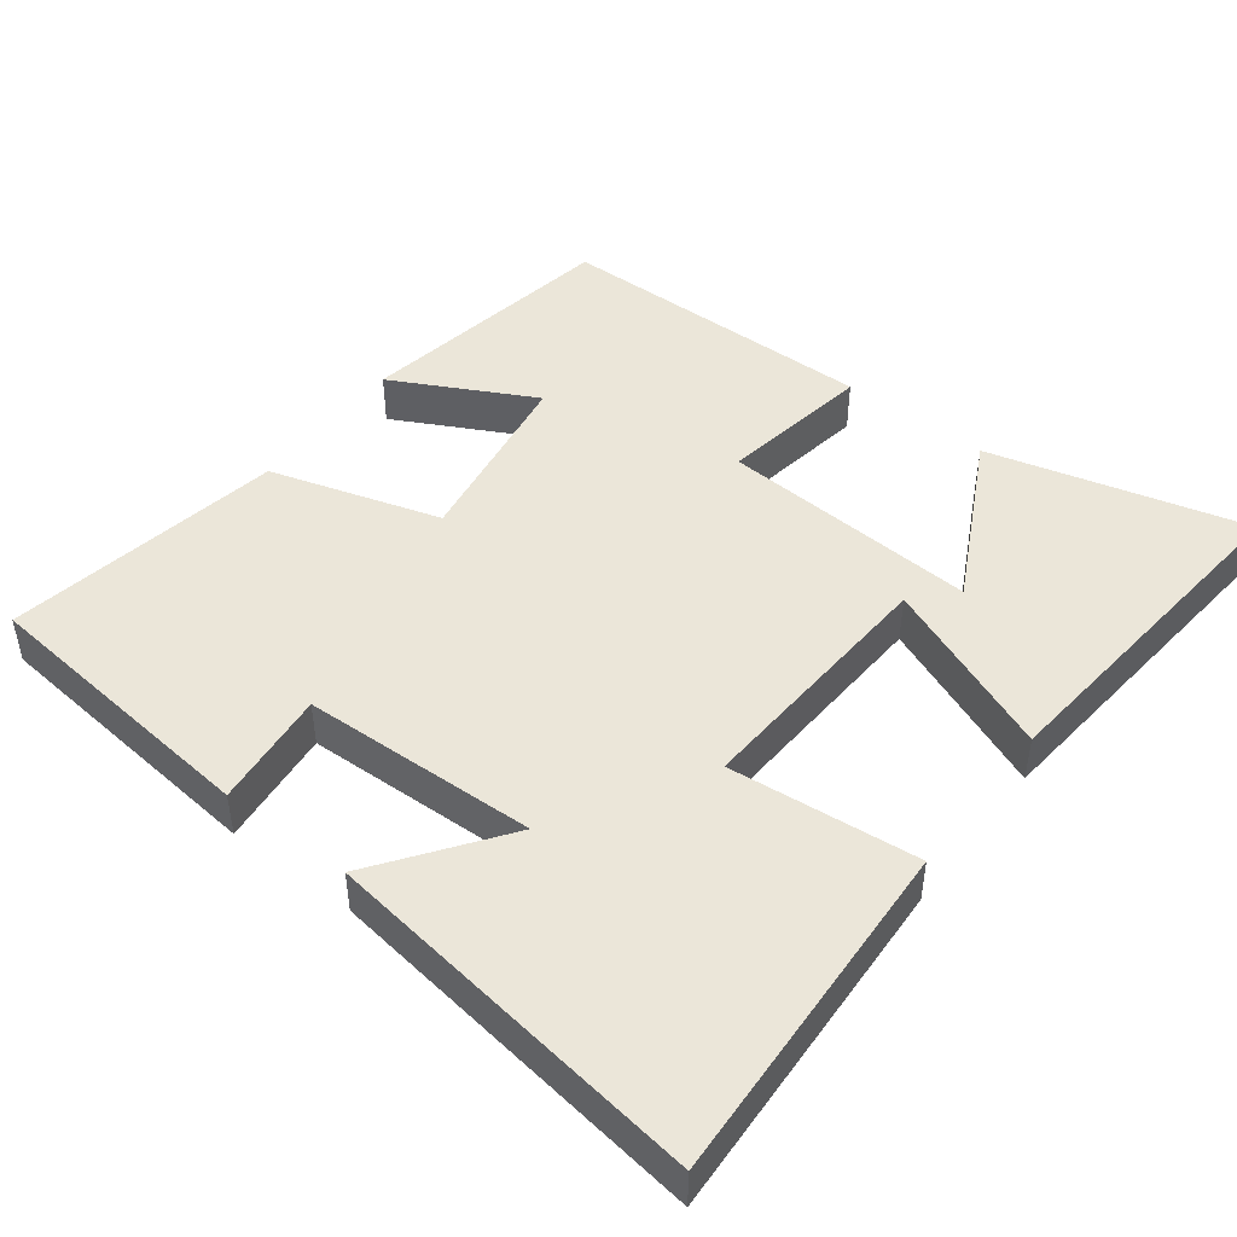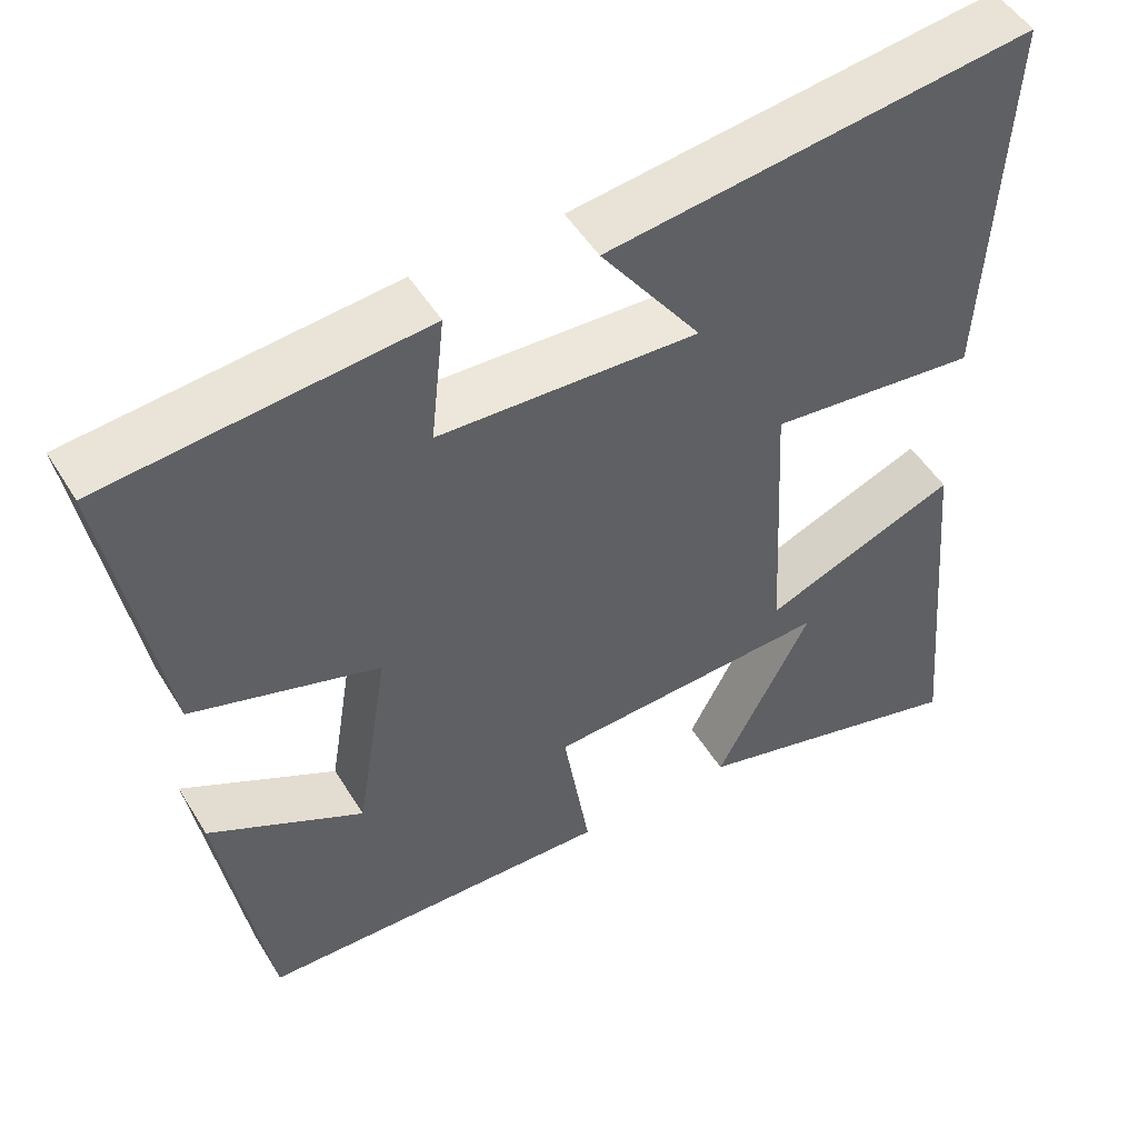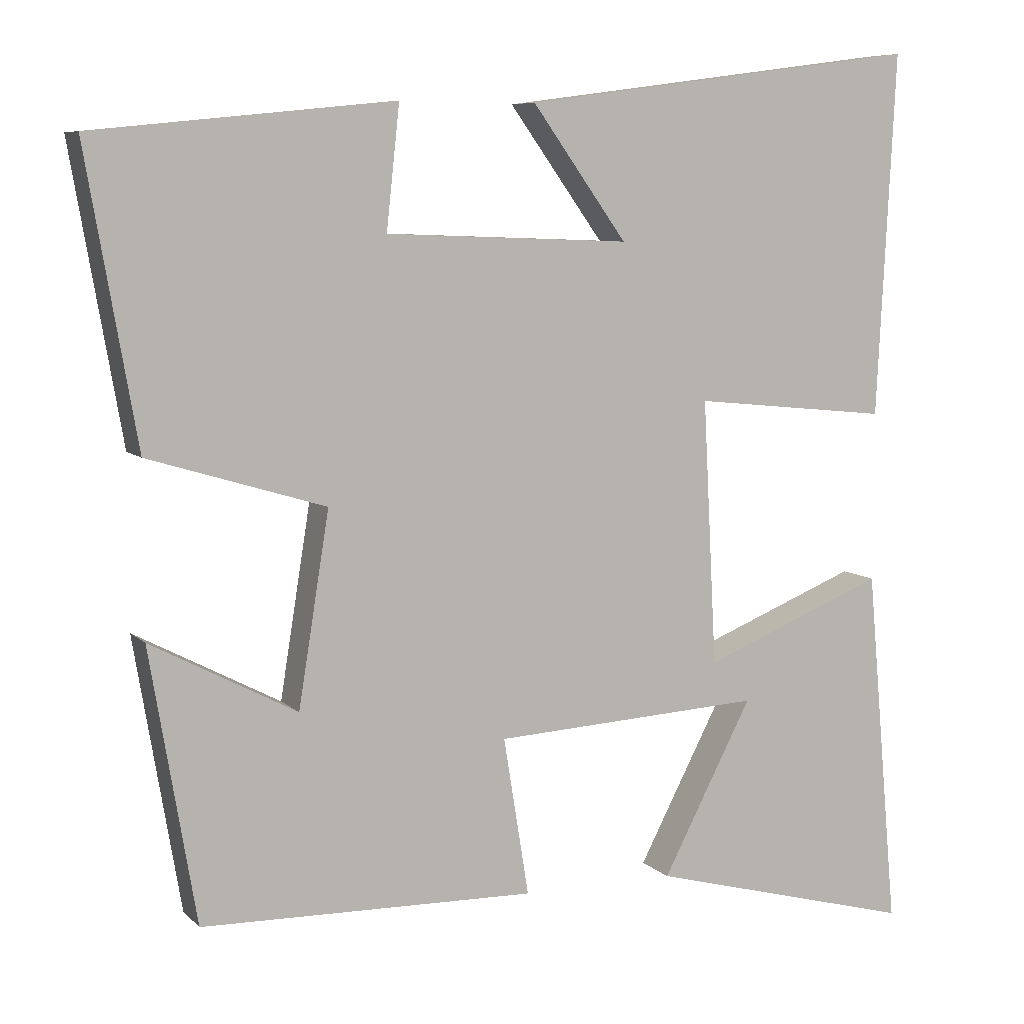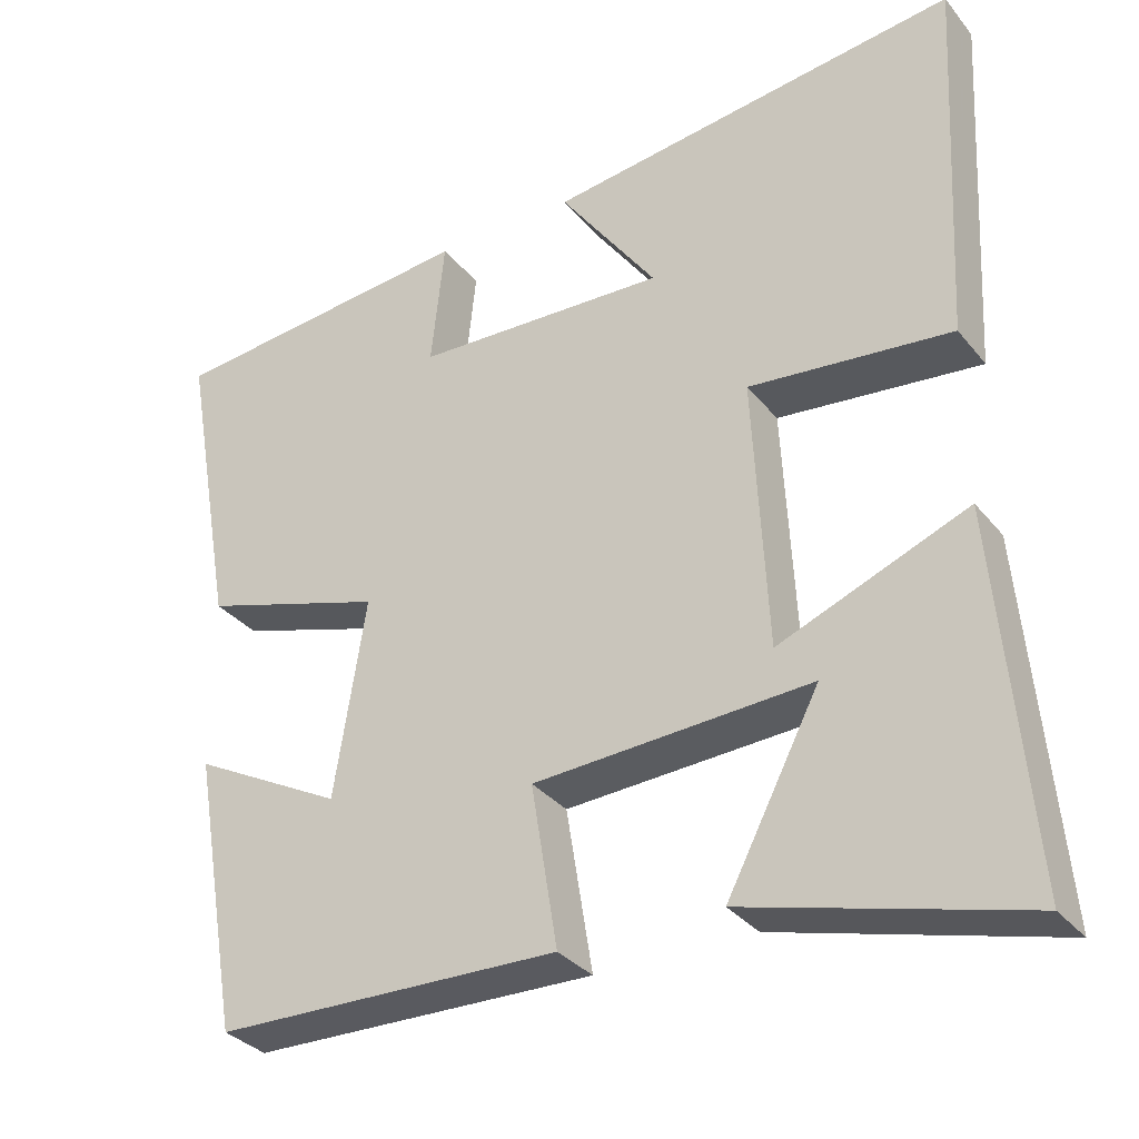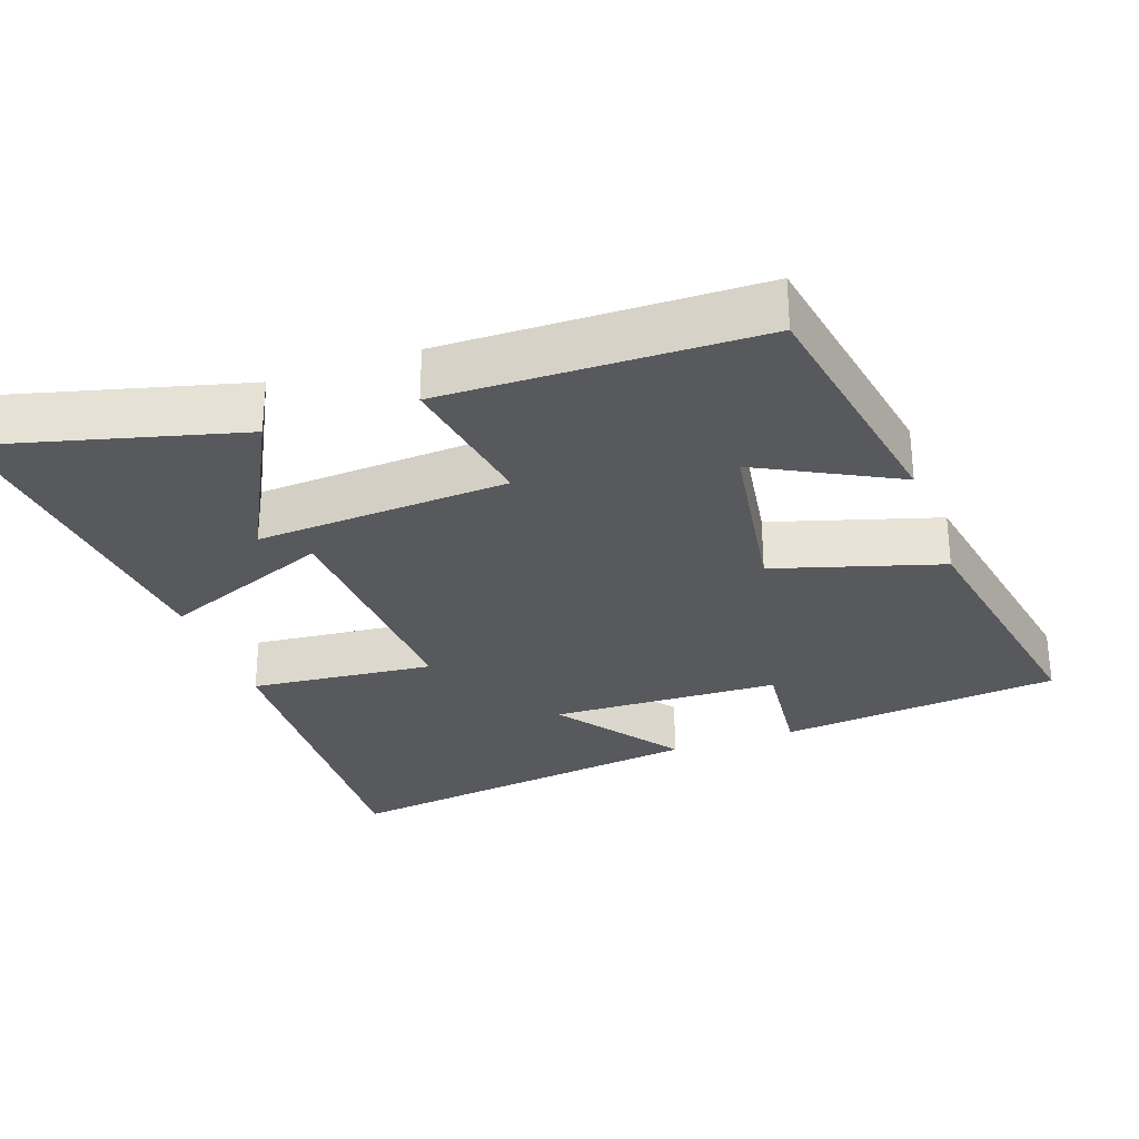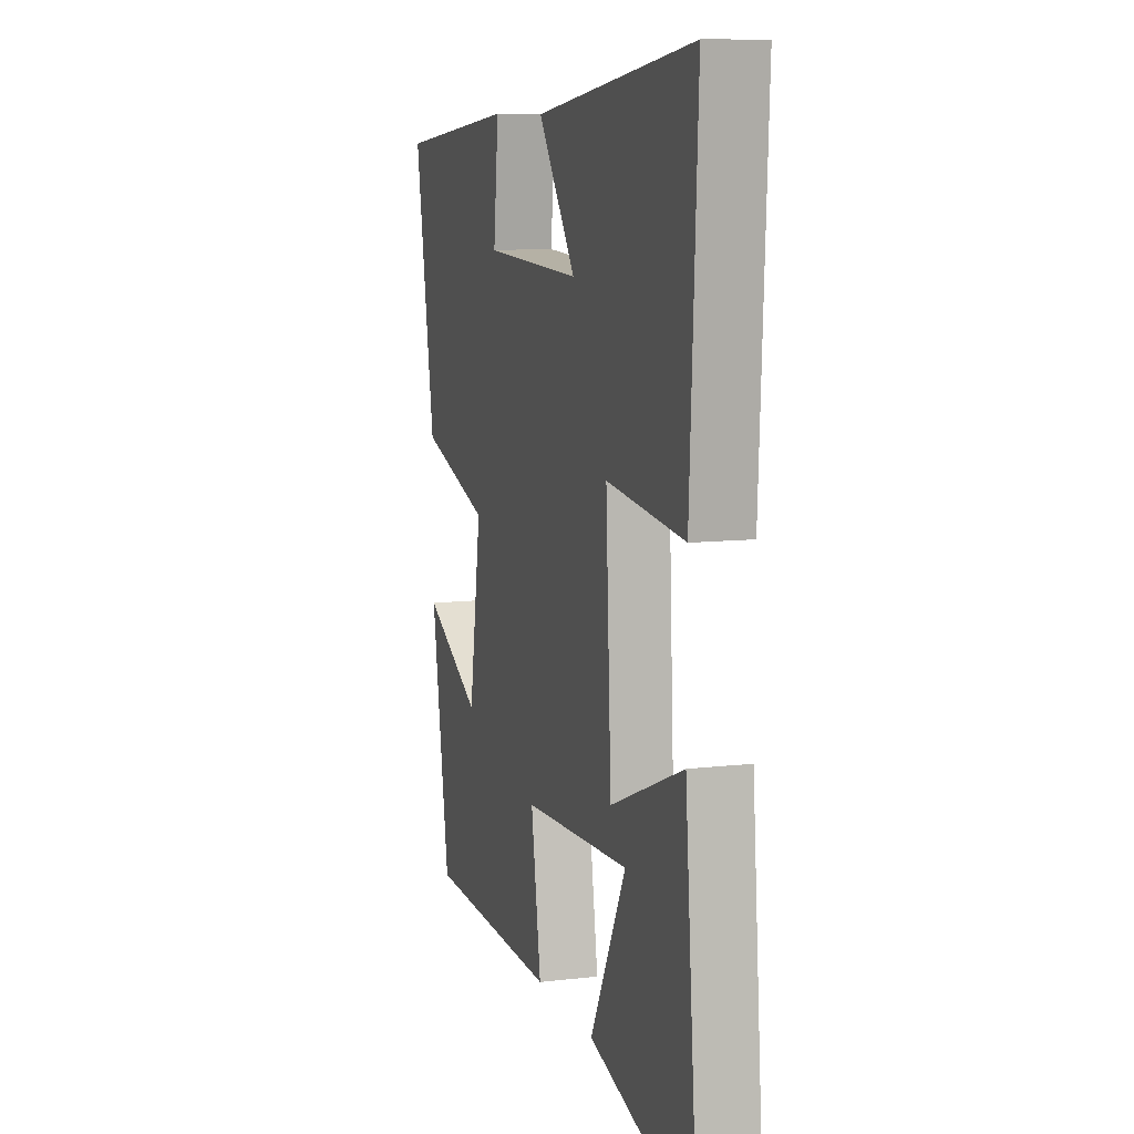
<metadata>
{"format":"obj","ext":"obj","renderer":"f3d","projection":"perspective","resolution":1024,"background":"white","views":[{"elev":46.9,"azim":37.6,"up":"+Y"},{"elev":50.1,"azim":-30.4,"up":"+Z"},{"elev":7.5,"azim":-23.6,"up":"+Z"},{"elev":-32.5,"azim":32.3,"up":"+Z"},{"elev":-29.4,"azim":-160.3,"up":"+Y"},{"elev":9.7,"azim":73.1,"up":"+Z"}]}
</metadata>
<code>
v -0.566 0.07 0.46
v -0.175 0.07 0.5
v -0.192 0.07 0.341
v 0.126 0.07 0.329
v 0.003 0.07 0.5
v 0.524 0.07 0.57
v 0.5 0.07 0.098
v 0.244 0.07 0.124
v 0.262 0.07 -0.22
v 0.5 0.07 -0.124
v 0.542 0.07 -0.592
v 0.195 0.07 -0.5
v 0.312 0.07 -0.275
v -0.038 0.07 -0.295
v -0.005 0.07 -0.5
v -0.44 0.07 -0.491
v -0.5 0.07 -0.137
v -0.31 0.07 -0.237
v -0.27 0.07 0.013
v -0.5 0.07 0.083
v -0.566 0 0.46
v -0.175 0 0.5
v -0.192 0 0.341
v 0.126 0 0.329
v 0.003 0 0.5
v 0.524 0 0.57
v 0.5 0 0.098
v 0.244 0 0.124
v 0.262 0 -0.22
v 0.5 0 -0.124
v 0.542 0 -0.592
v 0.195 0 -0.5
v 0.312 0 -0.275
v -0.038 0 -0.295
v -0.005 0 -0.5
v -0.44 0 -0.491
v -0.5 0 -0.137
v -0.31 0 -0.237
v -0.27 0 0.013
v -0.5 0 0.083
f 19 20 1 2
f 18 19 2 3
f 15 16 17 18
f 14 15 18 3
f 10 11 12 13
f 9 10 13
f 9 13 14
f 8 9 14 3
f 4 5 6 7
f 3 4 7 8
f 22 21 40 39
f 23 22 39 38
f 38 37 36 35
f 23 38 35 34
f 33 32 31 30
f 33 30 29
f 34 33 29
f 23 34 29 28
f 27 26 25 24
f 28 27 24 23
f 1 21 22 2
f 2 22 23 3
f 3 23 24 4
f 4 24 25 5
f 5 25 26 6
f 6 26 27 7
f 7 27 28 8
f 8 28 29 9
f 9 29 30 10
f 10 30 31 11
f 11 31 32 12
f 12 32 33 13
f 13 33 34 14
f 14 34 35 15
f 15 35 36 16
f 16 36 37 17
f 17 37 38 18
f 18 38 39 19
f 19 39 40 20
f 20 40 21 1

</code>
